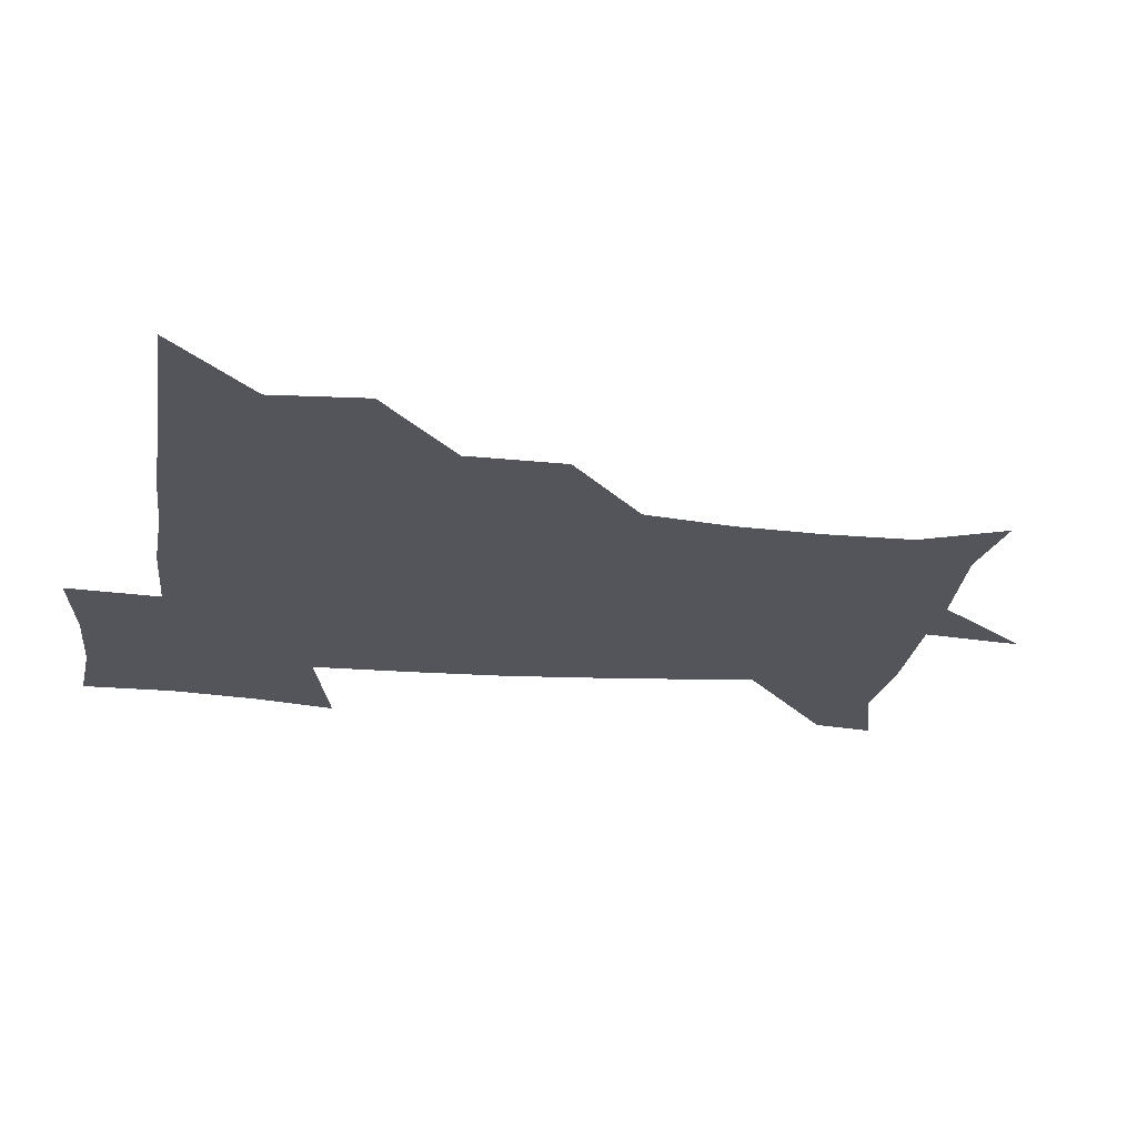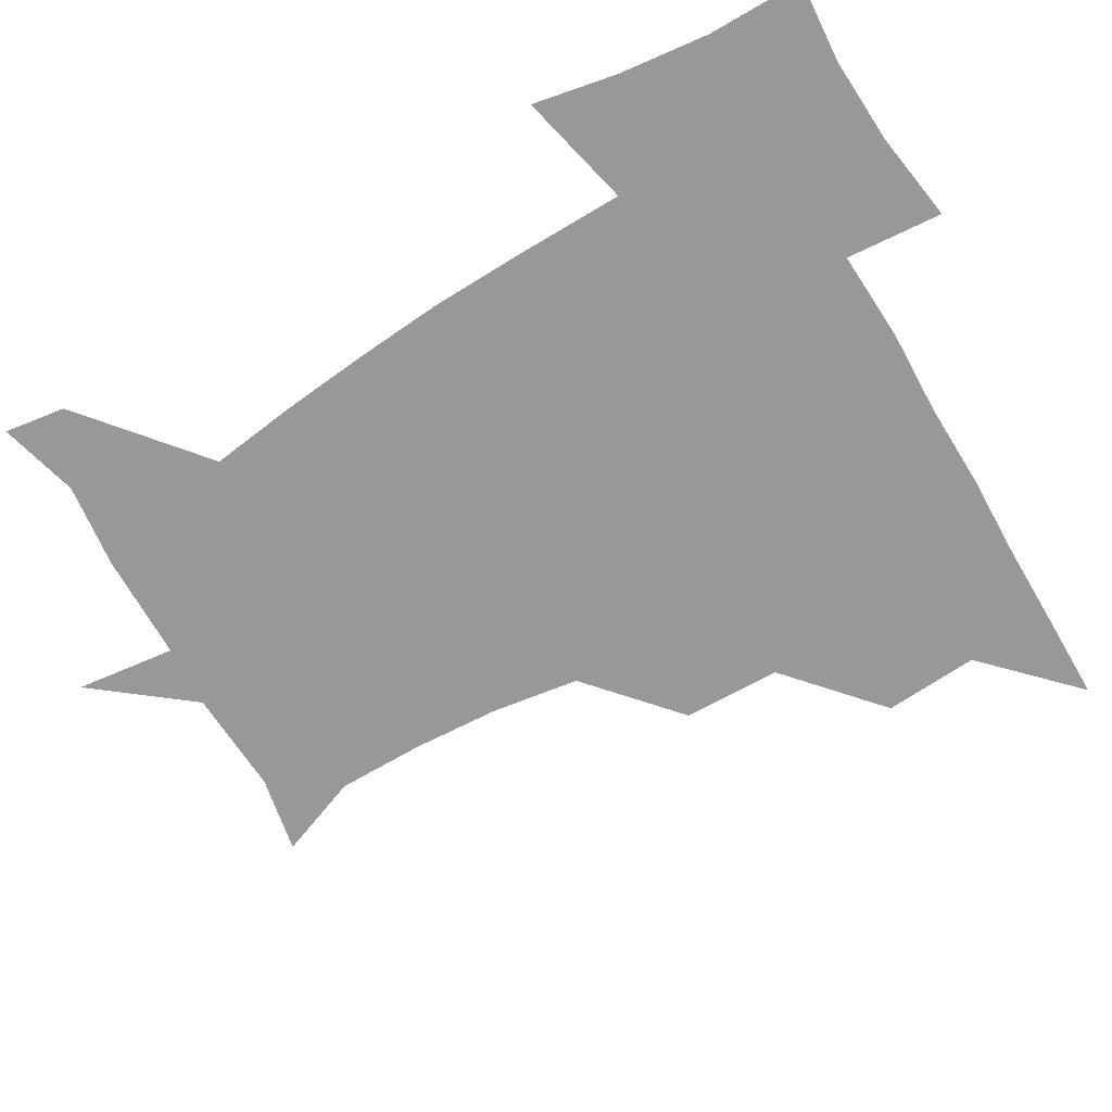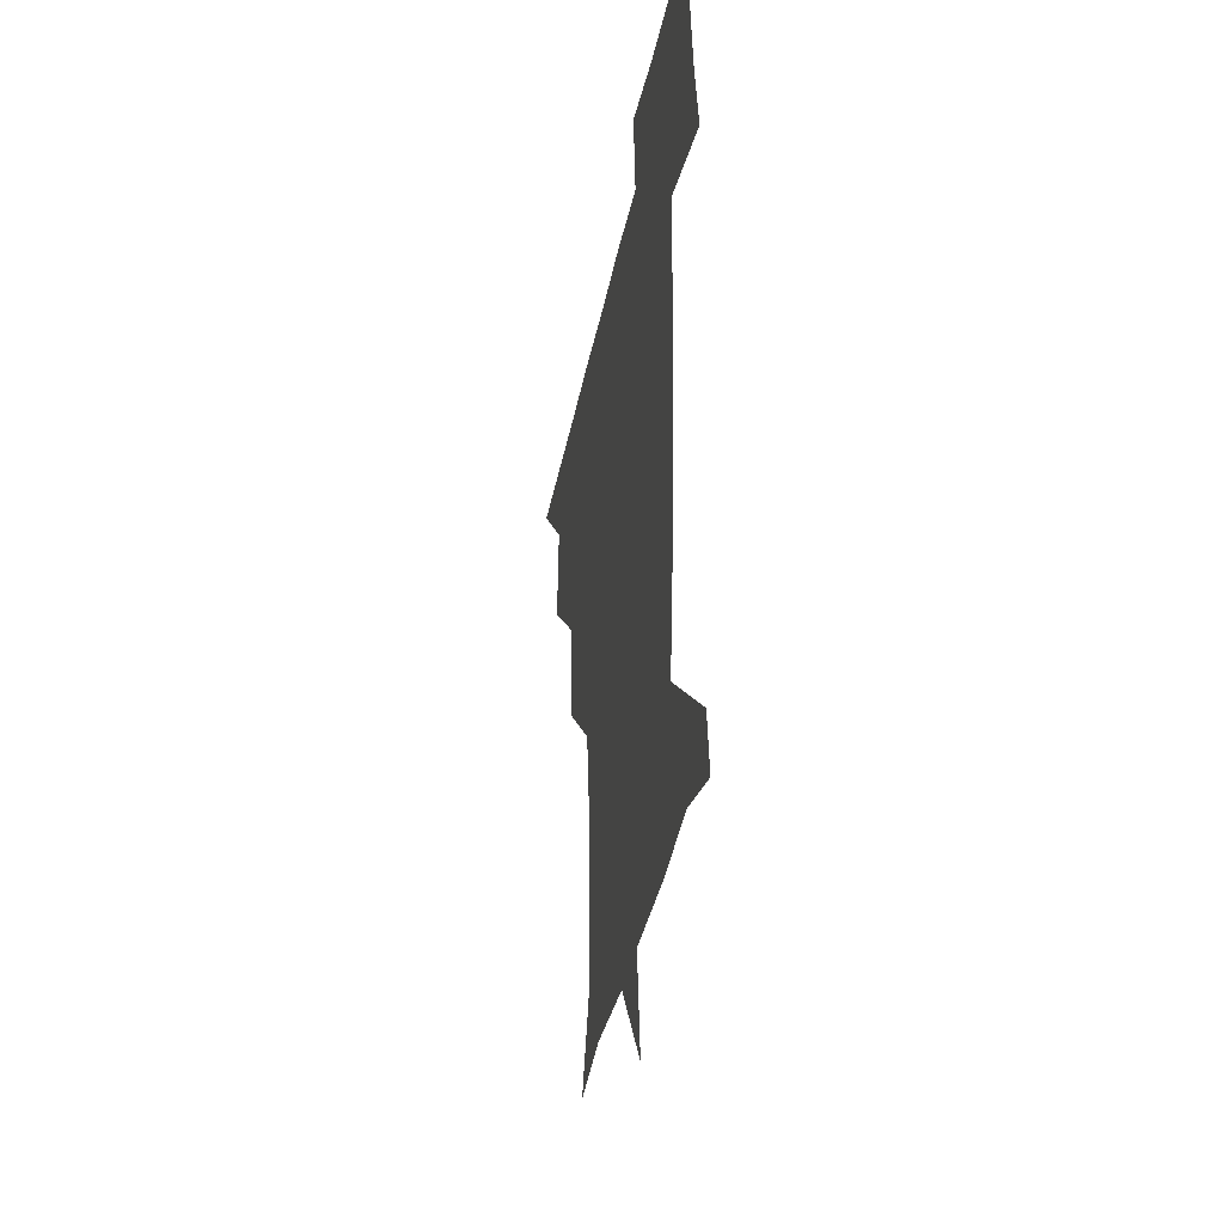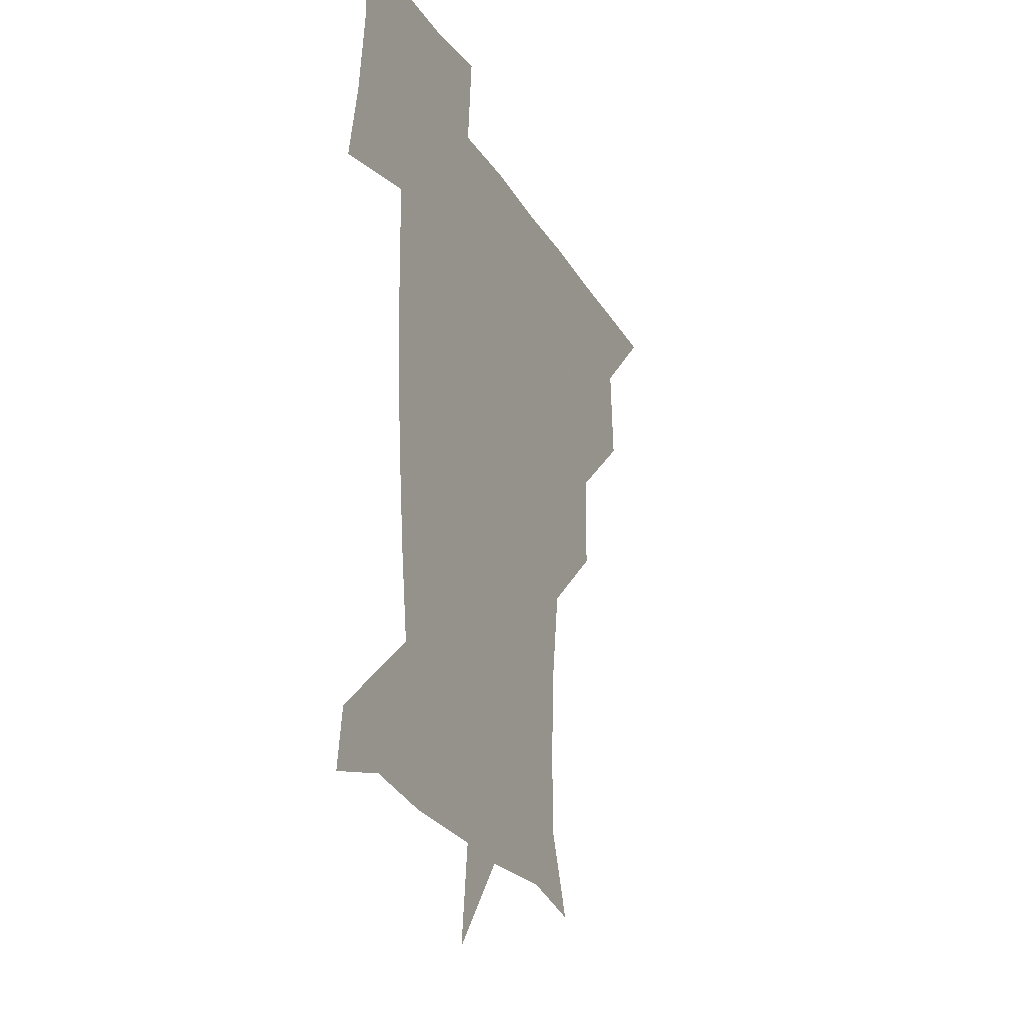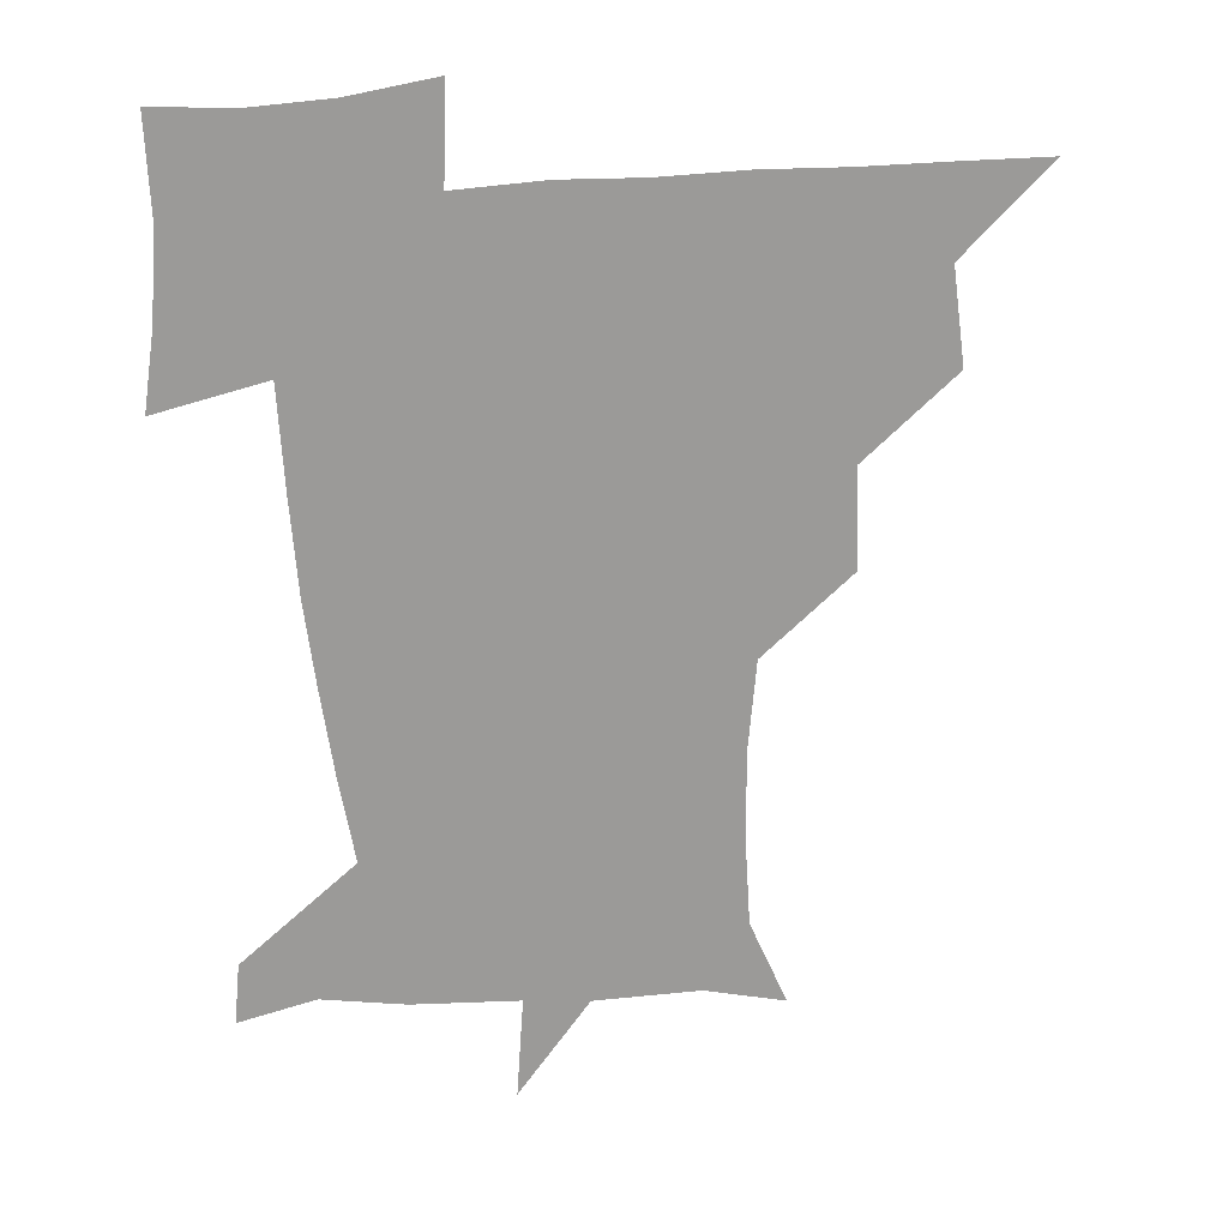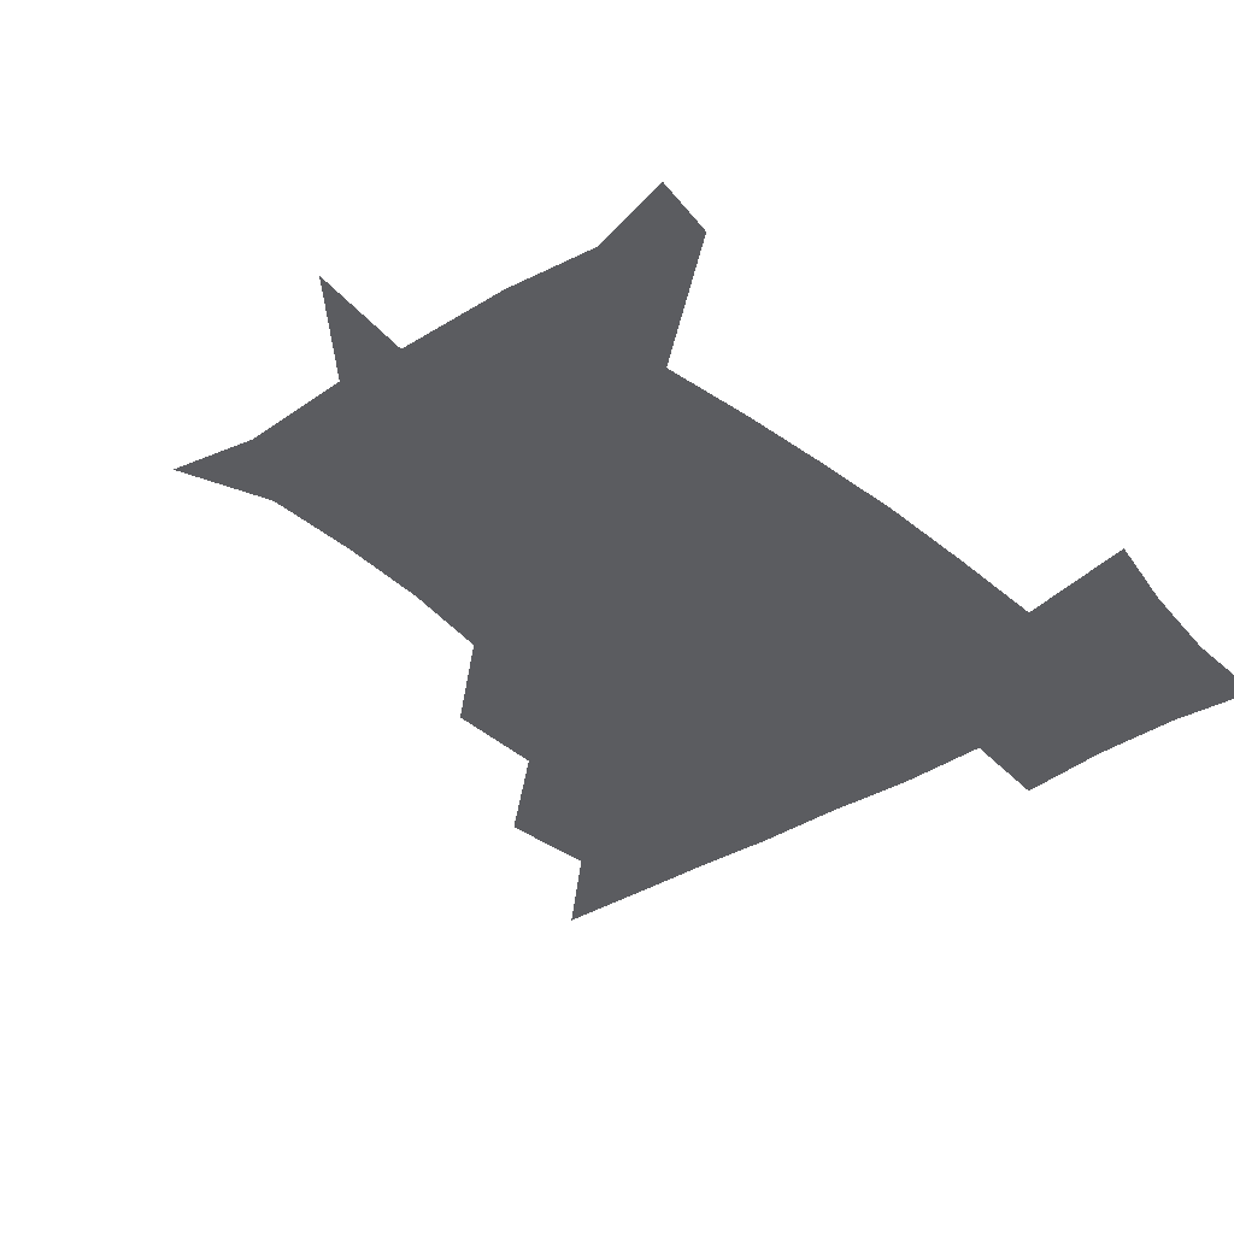
<metadata>
{"format":"obj","ext":"obj","renderer":"f3d","projection":"perspective","resolution":1024,"background":"white","views":[{"elev":-24.9,"azim":-98.0,"up":"+Z"},{"elev":-68.5,"azim":120.4,"up":"+Z"},{"elev":-34.4,"azim":79.8,"up":"+Y"},{"elev":-23.9,"azim":112.8,"up":"+Y"},{"elev":-69.4,"azim":-176.8,"up":"+Z"},{"elev":-35.3,"azim":40.6,"up":"+Z"}]}
</metadata>
<code>
v 451.1 450.6 0
v 480 387.4 0
v 482.3 420.4 0
v 481.4 450.8 0
v 513.8 324.3 0
v 512.9 358.8 0
v 512.7 391.6 0
v 512.6 421.4 0
v 511.7 450.8 0
v 540.5 175.1 0
v 551.7 204.3 0
v 551.8 235.2 0
v 550.1 265.8 0
v 545.6 296.7 0
v 543.8 332.5 0
v 543 363.1 0
v 542.8 392.7 0
v 542.2 421.5 0
v 541 451.7 0
v 567.9 180.5 0
v 576.3 212.2 0
v 575.9 243.7 0
v 575.8 273.8 0
v 573.2 303.5 0
v 572.7 334.3 0
v 572.1 363.5 0
v 572.5 393.4 0
v 571.7 421.8 0
v 571.3 451 0
v 605 178.7 0
v 603.5 214.1 0
v 602.2 242.3 0
v 601.6 276.4 0
v 601.4 304 0
v 601.2 335.5 0
v 601.5 364.2 0
v 601.6 393.6 0
v 602 421.8 0
v 600.6 452 0
v 631.7 144.8 0
v 627.5 180.1 0
v 629.4 215.2 0
v 629.6 245.2 0
v 628.9 276.5 0
v 629.4 307.1 0
v 629.8 335.3 0
v 630.1 366.3 0
v 630.6 394 0
v 631.2 422.4 0
v 632.4 450.4 0
v 629.7 484.2 0
v 665.3 180.7 0
v 656.4 214.8 0
v 654.1 243.4 0
v 656.5 272.8 0
v 657.7 302.6 0
v 658.7 332.2 0
v 658.5 364.5 0
v 659 395.4 0
v 659.2 422.9 0
v 660.1 450.7 0
v 660.8 479.5 0
v 694.9 184.3 0
v 684.2 211.6 0
v 677.5 233.2 0
v 681.5 263.8 0
v 684.6 294.7 0
v 687 325.2 0
v 688 358.5 0
v 688.4 395.9 0
v 685.7 423.1 0
v 686.7 449.8 0
v 690.7 478.1 0
v 723 177 0
v 719.8 198.4 0
v 728.6 386.5 0
v 722.8 415.6 0
v 719.1 447 0
v 719 480.2 0
f 3 4 1
f 6 7 2
f 2 7 3
f 7 8 3
f 3 8 4
f 8 9 4
f 14 15 5
f 5 15 6
f 15 16 6
f 6 16 7
f 16 17 7
f 7 17 8
f 17 18 8
f 8 18 9
f 18 19 9
f 10 20 11
f 20 21 11
f 11 21 12
f 21 22 12
f 12 22 13
f 22 23 13
f 13 23 14
f 23 24 14
f 14 24 15
f 24 25 15
f 15 25 16
f 25 26 16
f 16 26 17
f 26 27 17
f 17 27 18
f 27 28 18
f 18 28 19
f 28 29 19
f 20 30 21
f 30 31 21
f 21 31 22
f 31 32 22
f 22 32 23
f 32 33 23
f 23 33 24
f 33 34 24
f 24 34 25
f 34 35 25
f 25 35 26
f 35 36 26
f 26 36 27
f 36 37 27
f 27 37 28
f 37 38 28
f 28 38 29
f 38 39 29
f 40 41 30
f 30 41 31
f 41 42 31
f 31 42 32
f 42 43 32
f 32 43 33
f 43 44 33
f 33 44 34
f 44 45 34
f 34 45 35
f 45 46 35
f 35 46 36
f 46 47 36
f 36 47 37
f 47 48 37
f 37 48 38
f 48 49 38
f 38 49 39
f 49 50 39
f 41 52 42
f 52 53 42
f 42 53 43
f 53 54 43
f 43 54 44
f 54 55 44
f 44 55 45
f 55 56 45
f 45 56 46
f 56 57 46
f 46 57 47
f 57 58 47
f 47 58 48
f 58 59 48
f 48 59 49
f 59 60 49
f 49 60 50
f 60 61 50
f 50 61 51
f 61 62 51
f 52 63 53
f 63 64 53
f 53 64 54
f 64 65 54
f 54 65 55
f 65 66 55
f 55 66 56
f 66 67 56
f 56 67 57
f 67 68 57
f 57 68 58
f 68 69 58
f 58 69 59
f 69 70 59
f 59 70 60
f 70 71 60
f 60 71 61
f 71 72 61
f 61 72 62
f 72 73 62
f 63 74 64
f 74 75 64
f 64 75 65
f 70 76 71
f 76 77 71
f 71 77 72
f 77 78 72
f 72 78 73
f 78 79 73

</code>
